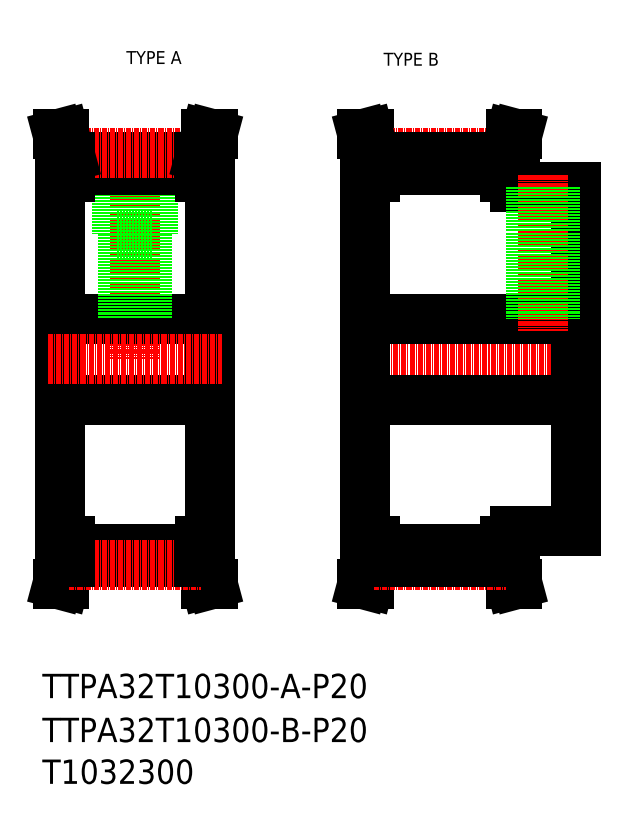
<metadata>
{"format":"dxf","ext":"dxf","renderer":"ezdxf+matplotlib","layout":"modelspace","background":"white","min_lineweight":24,"dpi":150}
</metadata>
<code>
0
SECTION
2
ENTITIES
0
TEXT
8
0
10
-286
20
-60.81
30
0
40
6
1
T1032300
0
TEXT
8
0
10
-286
20
-50.5
30
0
40
6
1
TTPA32T10300-B-P20
0
TEXT
8
0
10
-265.2
20
116.9
30
0
40
3.2
1
TYPE A
0
TEXT
8
0
10
-201.7
20
116.5
30
0
40
3.2
1
TYPE B
0
TEXT
8
0
10
-286
20
-39.64
30
0
40
6
1
TTPA32T10300-A-P20
0
LINE
8
CENTER
10
-209.3
20
44.07
30
0
11
-151.3
21
44.07
31
0
0
LINE
8
0
10
-206.3
20
54.07
30
0
11
-154.3
21
54.07
31
0
0
LINE
8
0
10
-169.3
20
86.57
30
0
11
-154.3
21
86.57
31
0
0
LINE
8
0
10
-169.3
20
1.567
30
0
11
-154.3
21
1.567
31
0
0
LINE
8
0
10
-206.3
20
34.07
30
0
11
-154.3
21
34.07
31
0
0
LINE
8
0
10
-245.5
20
-5.722
30
0
11
-243.9
21
-11.43
31
0
0
LINE
8
0
10
-247.1
20
-5.933
30
0
11
-245.6
21
-11.43
31
0
0
LINE
8
0
10
-280.7
20
-5.722
30
0
11
-282.2
21
-11.43
31
0
0
LINE
8
0
10
-279.1
20
-5.933
30
0
11
-280.5
21
-11.43
31
0
0
LINE
8
0
10
-280.5
20
-11.43
30
0
11
-282.2
21
-11.43
31
0
0
LINE
8
0
10
-245.6
20
-11.43
30
0
11
-243.9
21
-11.43
31
0
0
LINE
8
0
10
-279.1
20
-2.733
30
0
11
-247.1
21
-2.733
31
0
0
LINE
8
0
10
-281.6
20
34.07
30
0
11
-244.6
21
34.07
31
0
0
LINE
8
0
10
-279.1
20
-5.933
30
0
11
-247.1
21
-5.933
31
0
0
LINE
8
CENTER
10
-279.3
20
-6.863
30
0
11
-246.8
21
-6.863
31
0
0
LINE
8
0
10
-279.1
20
-0.9329
30
0
11
-279.1
21
-5.933
31
0
0
LINE
8
0
10
-280.7
20
-0.9329
30
0
11
-280.7
21
-5.722
31
0
0
LINE
8
0
10
-281.6
20
-0.9329
30
0
11
-279.1
21
-0.9329
31
0
0
LINE
8
0
10
-245.5
20
-0.9329
30
0
11
-245.5
21
-5.722
31
0
0
LINE
8
0
10
-247.1
20
-0.9329
30
0
11
-247.1
21
-5.933
31
0
0
LINE
8
0
10
-244.6
20
-0.9329
30
0
11
-247.1
21
-0.9329
31
0
0
LINE
8
0
10
-171.8
20
-5.933
30
0
11
-170.4
21
-11.43
31
0
0
LINE
8
0
10
-170.2
20
-5.722
30
0
11
-168.7
21
-11.43
31
0
0
LINE
8
0
10
-205.4
20
-5.722
30
0
11
-207
21
-11.43
31
0
0
LINE
8
0
10
-203.8
20
-5.933
30
0
11
-205.3
21
-11.43
31
0
0
LINE
8
0
10
-205.3
20
-11.43
30
0
11
-207
21
-11.43
31
0
0
LINE
8
0
10
-170.4
20
-11.43
30
0
11
-168.7
21
-11.43
31
0
0
LINE
8
0
10
-206.3
20
-0.9329
30
0
11
-203.8
21
-0.9329
31
0
0
LINE
8
CENTER
10
-204.1
20
-6.863
30
0
11
-171.6
21
-6.863
31
0
0
LINE
8
0
10
-203.8
20
-2.733
30
0
11
-171.8
21
-2.733
31
0
0
LINE
8
0
10
-203.8
20
-5.933
30
0
11
-171.8
21
-5.933
31
0
0
LINE
8
0
10
-205.4
20
-0.9329
30
0
11
-205.4
21
-5.722
31
0
0
LINE
8
0
10
-203.8
20
-0.9329
30
0
11
-203.8
21
-5.933
31
0
0
LINE
8
0
10
-171.8
20
-0.9329
30
0
11
-171.8
21
-5.933
31
0
0
LINE
8
0
10
-170.2
20
-0.9329
30
0
11
-170.2
21
-5.722
31
0
0
LINE
8
0
10
-169.3
20
1.567
30
0
11
-169.3
21
-0.9329
31
0
0
LINE
8
0
10
-169.3
20
-0.9329
30
0
11
-171.8
21
-0.9329
31
0
0
LINE
8
CENTER
10
-263.1
20
96.5
30
0
11
-263.1
21
44.07
31
0
0
LINE
8
0
10
-244.6
20
-0.9329
30
0
11
-244.6
21
89.07
31
0
0
LINE
8
0
10
-281.6
20
-0.9329
30
0
11
-281.6
21
89.07
31
0
0
LINE
8
0
10
-258.6
20
90.87
30
0
11
-258.6
21
75.07
31
0
0
LINE
8
0
10
-267.6
20
90.87
30
0
11
-267.6
21
75.07
31
0
0
LINE
8
0
10
-281.6
20
54.07
30
0
11
-244.6
21
54.07
31
0
0
LINE
8
CENTER
10
-284.6
20
44.07
30
0
11
-241.6
21
44.07
31
0
0
LINE
8
0
10
-260.1
20
75.07
30
0
11
-260.1
21
54.07
31
0
0
LINE
8
0
10
-260.7
20
75.07
30
0
11
-260.7
21
54.07
31
0
0
LINE
8
0
10
-265.5
20
75.07
30
0
11
-265.5
21
54.07
31
0
0
LINE
8
0
10
-266.1
20
75.07
30
0
11
-266.1
21
54.07
31
0
0
LINE
8
0
10
-267.6
20
75.07
30
0
11
-258.6
21
75.07
31
0
0
LINE
8
0
10
-279.1
20
90.87
30
0
11
-247.1
21
90.87
31
0
0
LINE
8
0
10
-279.1
20
94.07
30
0
11
-247.1
21
94.07
31
0
0
LINE
8
CENTER
10
-279.3
20
95
30
0
11
-246.8
21
95
31
0
0
LINE
8
0
10
-280.7
20
93.86
30
0
11
-282.2
21
99.57
31
0
0
LINE
8
0
10
-279.1
20
94.07
30
0
11
-280.5
21
99.57
31
0
0
LINE
8
0
10
-279.1
20
89.07
30
0
11
-279.1
21
94.07
31
0
0
LINE
8
0
10
-280.7
20
89.07
30
0
11
-280.7
21
93.86
31
0
0
LINE
8
0
10
-281.6
20
89.07
30
0
11
-279.1
21
89.07
31
0
0
LINE
8
0
10
-280.5
20
99.57
30
0
11
-282.2
21
99.57
31
0
0
LINE
8
0
10
-247.1
20
94.07
30
0
11
-245.6
21
99.57
31
0
0
LINE
8
0
10
-245.5
20
93.86
30
0
11
-243.9
21
99.57
31
0
0
LINE
8
0
10
-247.1
20
89.07
30
0
11
-247.1
21
94.07
31
0
0
LINE
8
0
10
-245.5
20
89.07
30
0
11
-245.5
21
93.86
31
0
0
LINE
8
0
10
-244.6
20
89.07
30
0
11
-247.1
21
89.07
31
0
0
LINE
8
0
10
-245.6
20
99.57
30
0
11
-243.9
21
99.57
31
0
0
LINE
8
0
10
-206.3
20
-0.9329
30
0
11
-206.3
21
89.07
31
0
0
LINE
8
0
10
-205.3
20
99.57
30
0
11
-207
21
99.57
31
0
0
LINE
8
0
10
-206.3
20
89.07
30
0
11
-203.8
21
89.07
31
0
0
LINE
8
CENTER
10
-204.1
20
95
30
0
11
-171.6
21
95
31
0
0
LINE
8
0
10
-205.4
20
93.86
30
0
11
-207
21
99.57
31
0
0
LINE
8
0
10
-203.8
20
94.07
30
0
11
-171.8
21
94.07
31
0
0
LINE
8
0
10
-203.8
20
90.87
30
0
11
-171.8
21
90.87
31
0
0
LINE
8
0
10
-203.8
20
94.07
30
0
11
-205.3
21
99.57
31
0
0
LINE
8
0
10
-203.8
20
89.07
30
0
11
-203.8
21
94.07
31
0
0
LINE
8
0
10
-205.4
20
89.07
30
0
11
-205.4
21
93.86
31
0
0
LINE
8
0
10
-170.2
20
93.86
30
0
11
-168.7
21
99.57
31
0
0
LINE
8
0
10
-171.8
20
94.07
30
0
11
-170.4
21
99.57
31
0
0
LINE
8
0
10
-170.2
20
89.07
30
0
11
-170.2
21
93.86
31
0
0
LINE
8
0
10
-171.8
20
89.07
30
0
11
-171.8
21
94.07
31
0
0
LINE
8
0
10
-169.3
20
89.07
30
0
11
-171.8
21
89.07
31
0
0
LINE
8
0
10
-169.3
20
86.57
30
0
11
-169.3
21
89.07
31
0
0
LINE
8
0
10
-170.4
20
99.57
30
0
11
-168.7
21
99.57
31
0
0
LINE
8
0
10
-154.3
20
86.57
30
0
11
-154.3
21
1.567
31
0
0
LINE
8
CENTER
10
-162.3
20
89.57
30
0
11
-162.3
21
51.07
31
0
0
LINE
8
0
10
-159.3
20
86.57
30
0
11
-159.3
21
54.07
31
0
0
LINE
8
0
10
-159.9
20
86.57
30
0
11
-159.9
21
54.07
31
0
0
LINE
8
0
10
-164.7
20
86.57
30
0
11
-164.7
21
54.07
31
0
0
LINE
8
0
10
-165.3
20
86.57
30
0
11
-165.3
21
54.07
31
0
0
ENDSEC
0
EOF

</code>
